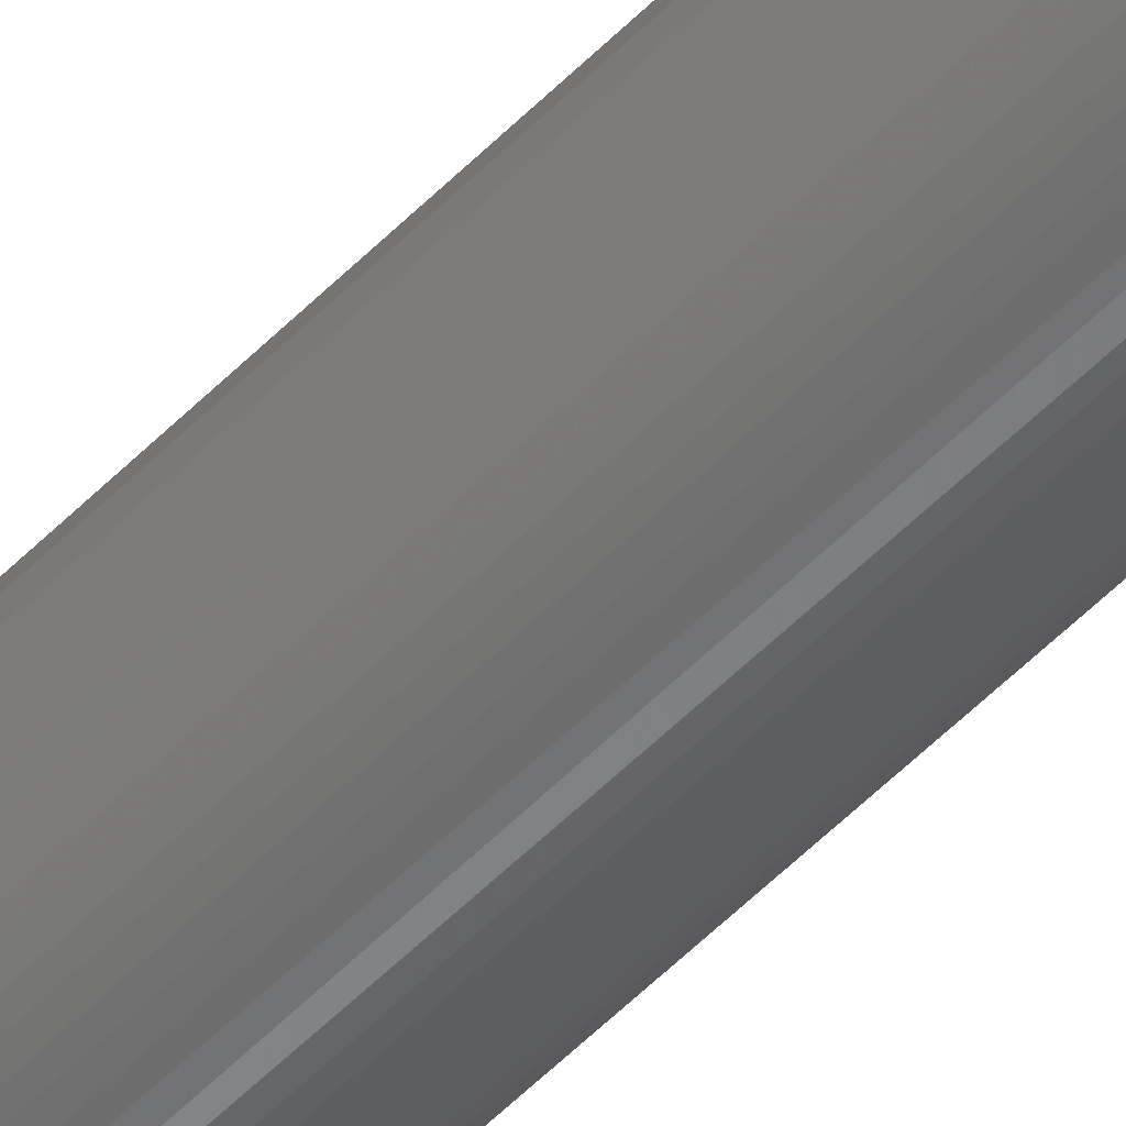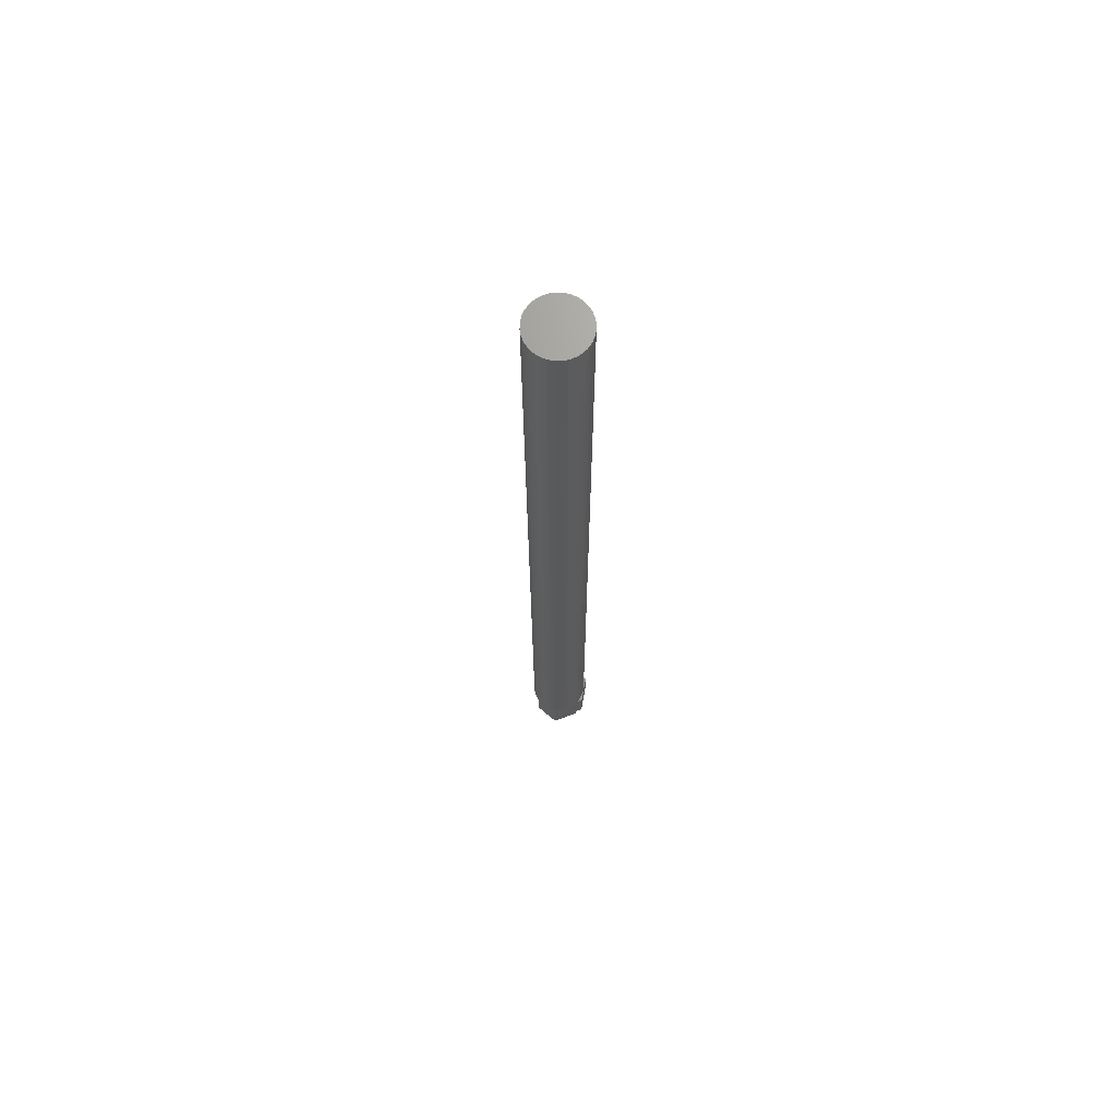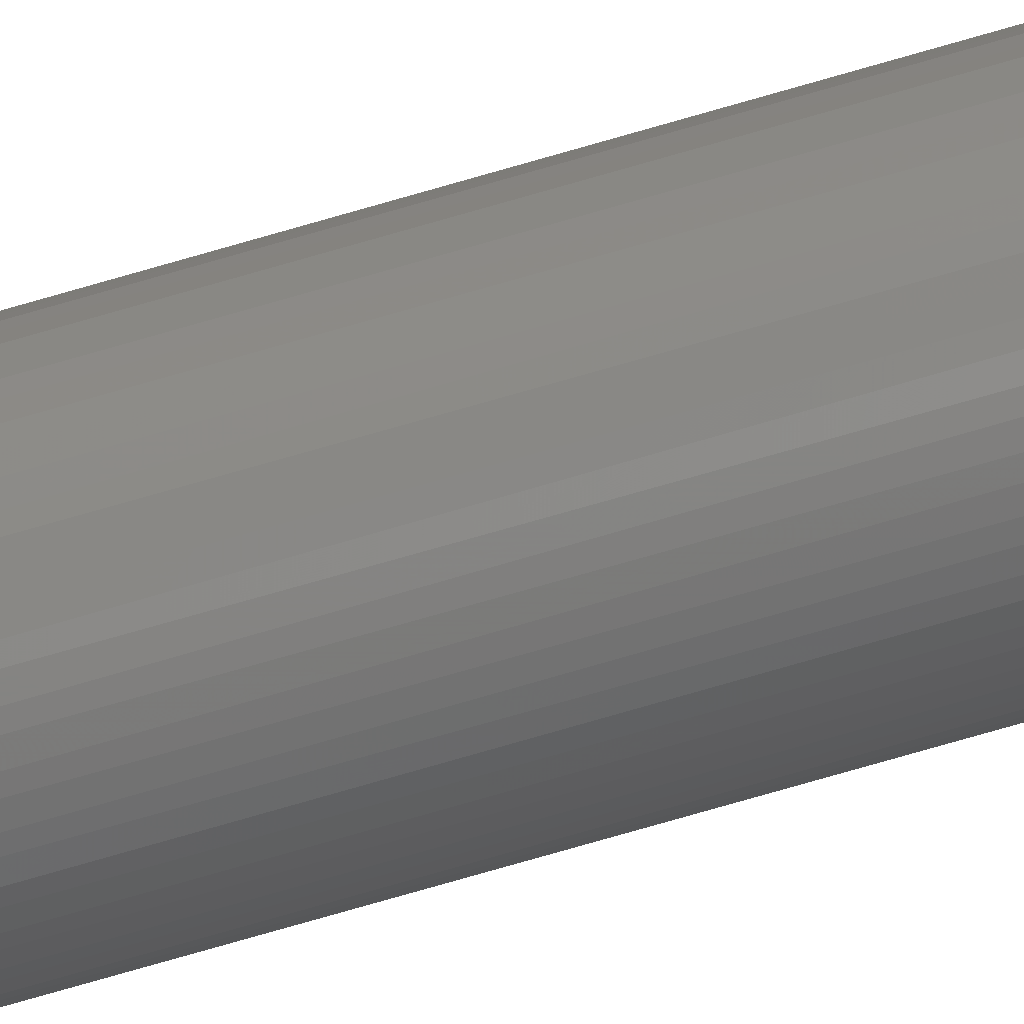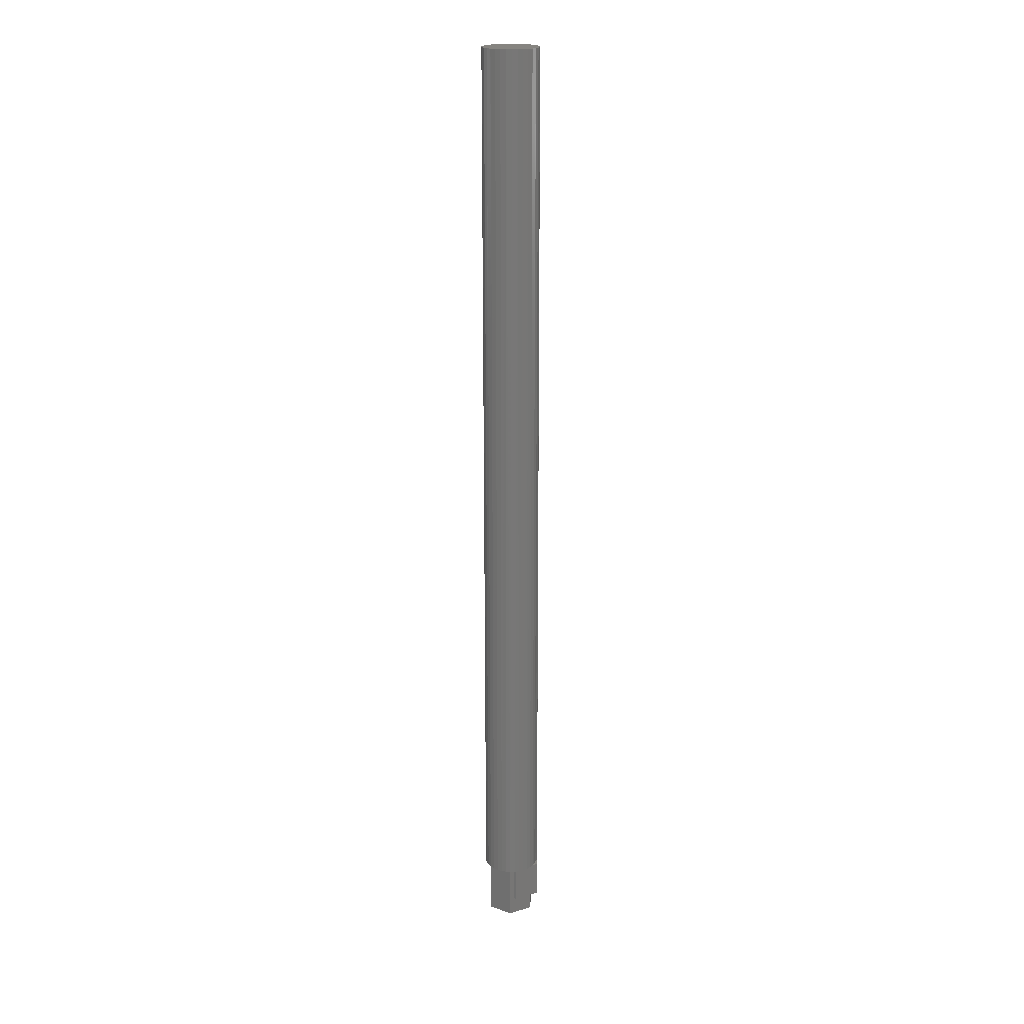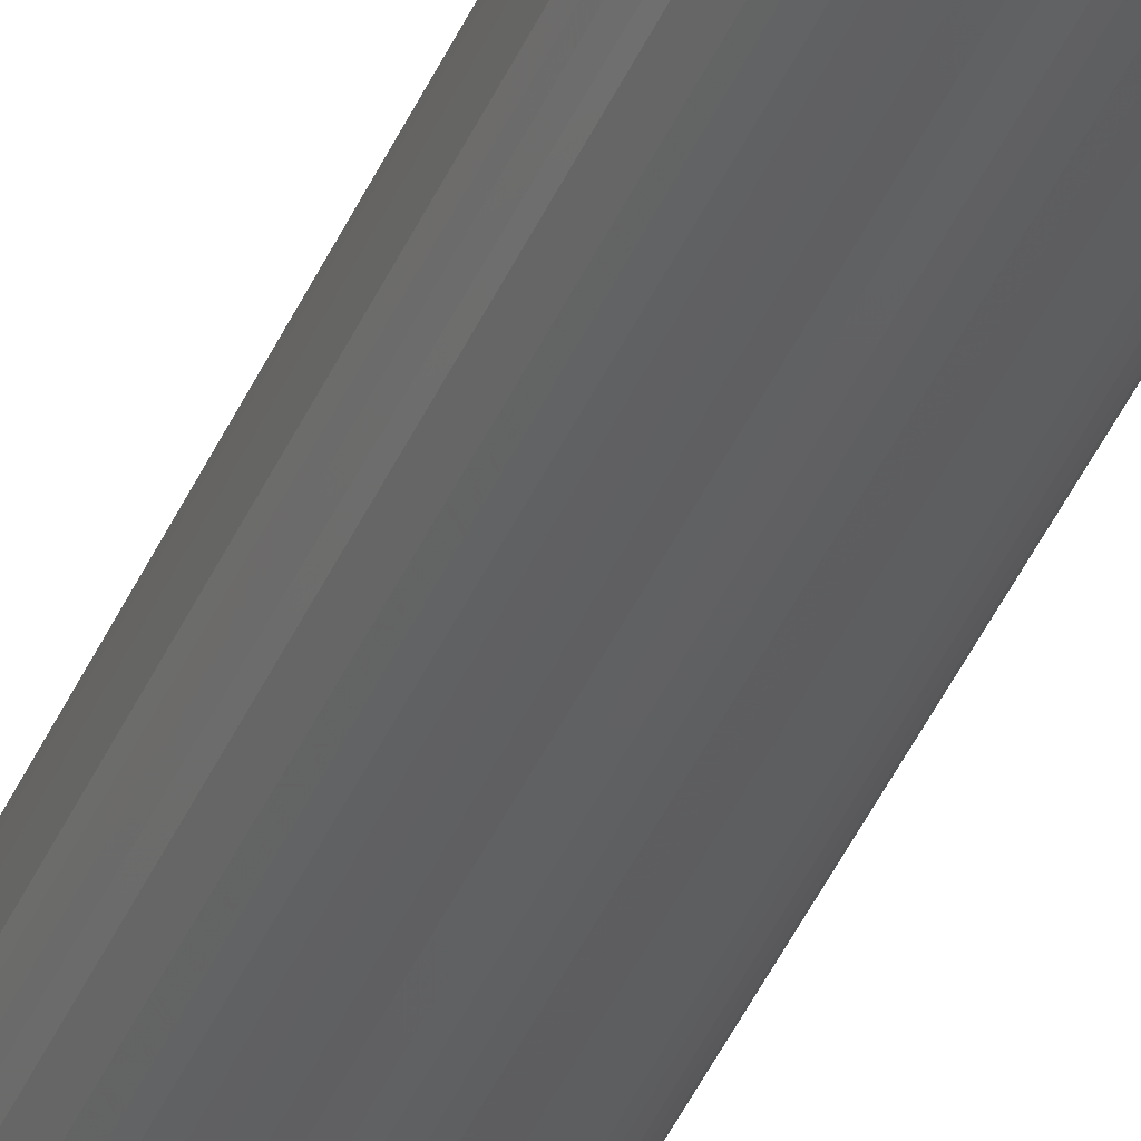
<metadata>
{"format":"stl","ext":"stl","renderer":"f3d","projection":"perspective","resolution":1024,"background":"white","views":[{"elev":-52.7,"azim":-42.5,"up":"+Z"},{"elev":69.1,"azim":-49.7,"up":"+Y"},{"elev":-74.2,"azim":106.2,"up":"+Z"},{"elev":20.2,"azim":-58.2,"up":"+Y"},{"elev":-40.6,"azim":158.5,"up":"+Z"}]}
</metadata>
<code>
# stl→obj: 102 verts, 200 faces
v -0.004004 2.347e-19 0.02338
v -0.0153 9.399e-19 0.01829
v 0.0001583 -2.529e-20 0.02368
v -0.01562 1.393e-18 0.0148
v -0.01827 1.126e-18 0.01536
v -0.01562 1.464e-18 0.01232
v -0.02069 1.277e-18 0.01196
v -0.0185 1.284e-18 0.01069
v -0.00805 4.873e-19 0.02236
v -0.01185 7.249e-19 0.02064
v 0.01015 -6.493e-19 -0.02128
v 0.01387 -8.816e-19 -0.01902
v 0.004235 2.704e-18 -0.01912
v 0.0004112 2.465e-18 -0.02138
v -0.01458 8.954e-19 -0.01885
v -0.01089 6.647e-19 -0.02116
v 0.006078 -3.95e-19 -0.02282
v -0.0185 1.284e-18 -0.01069
v -0.02353 1.454e-18 -0.004336
v -0.02234 1.38e-18 -0.008525
v -0.02041 1.259e-18 -0.01243
v -0.01779 1.096e-18 -0.01591
v -0.02247 1.388e-18 0.008185
v -0.02356 1.456e-18 0.004157
v -0.02393 1.479e-18 -2.9e-18
v -0.006838 4.116e-19 -0.02275
v -0.002561 1.446e-19 -0.02357
v 0.001793 -1.274e-19 -0.0236
v 0.01848 1.896e-18 -0.01066
v 0.01711 -1.084e-18 -0.01611
v 0.01977 -1.25e-18 -0.01266
v 0.02175 -1.374e-18 -0.008783
v 0.004112 3.275e-18 0.0259
v 0.01202 3.475e-18 0.02136
v 0.007948 3.281e-18 0.02222
v 0.004115 3.113e-18 0.02328
v 0.02301 2.552e-18 -0.004472
v 0.02344 2.372e-18 -0.007812
v 0.02344 3.764e-18 0.0148
v 0.02308 3.085e-18 0.004121
v 0.022 3.266e-18 0.008117
v 0.02025 3.39e-18 0.01186
v 0.01787 3.454e-18 0.01525
v 0.01494 3.456e-18 0.01817
v 0.02344 -0.02344 0.0148
v 0.02344 -0.02344 -0.007812
v 0.02344 2.853e-18 5.551e-17
v 0.004112 -0.03125 0.0259
v 0.02022 -0.02975 0.01665
v 0.02194 -0.02803 0.01566
v 0.02305 -0.02586 0.01502
v 0.01562 -0.03125 0.01929
v 0.01687 -0.03115 0.01858
v 0.01806 -0.03086 0.01789
v -0.0185 -0.04688 0.01069
v -0.0185 -0.04688 -0.01069
v 0.0004112 -0.04688 0.02138
v 0.0004112 -0.03125 0.02138
v -0.01562 -0.03125 0.01232
v 0.0004112 -0.04688 -0.02138
v 0.02305 -0.02586 -0.008033
v 0.02194 -0.02803 -0.00867
v 0.02022 -0.02975 -0.009658
v 0.0185 -0.03128 -0.01069
v 0.0185 -0.04688 -0.01069
v -0.01562 -0.03125 0.0148
v -0.01699 0.75 -0.01675
v -0.0134 0.75 -0.01969
v -0.00931 0.75 -0.02188
v -0.004867 0.75 -0.02323
v -0.0002467 0.75 -0.02368
v 0.004374 0.75 -0.02323
v 0.008817 0.75 -0.02188
v 0.01291 0.75 -0.01969
v 0.0165 0.75 -0.01675
v -0.02393 0.75 -2.9e-18
v -0.02348 0.75 -0.004621
v -0.02213 0.75 -0.009064
v -0.01994 0.75 -0.01316
v 0.02344 0.75 2.9e-18
v 0.02298 0.75 -0.004621
v 0.02163 0.75 -0.009064
v 0.01945 0.75 -0.01316
v 0.02163 0.75 0.009064
v 0.01945 0.75 0.01316
v 0.0165 0.75 0.01675
v 0.01291 0.75 0.01969
v -0.00931 0.75 0.02188
v -0.0134 0.75 0.01969
v -0.01699 0.75 0.01675
v -0.01994 0.75 0.01316
v -0.02213 0.75 0.009064
v 0.008817 0.75 0.02188
v 0.02298 0.75 0.004621
v 0.004374 0.75 0.02323
v -0.0002467 0.75 0.02368
v -0.004867 0.75 0.02323
v -0.02348 0.75 0.004621
v 0.0185 -0.0307 0.01069
v 0.0185 -0.04688 0.01069
v 0.01648 -0.0312 0.01188
v 0.01562 -0.03125 0.01239
f 1 2 3
f 2 4 3
f 2 5 4
f 5 6 4
f 5 7 6
f 7 8 6
f 2 1 9
f 9 10 2
f 11 12 13
f 14 15 16
f 14 16 17
f 14 17 11
f 14 11 13
f 18 19 20
f 18 20 21
f 18 21 22
f 18 22 15
f 18 15 14
f 8 7 23
f 8 23 24
f 8 24 25
f 8 25 19
f 8 19 18
f 16 26 27
f 16 27 28
f 16 28 17
f 29 13 12
f 29 12 30
f 29 30 31
f 29 31 32
f 33 34 35
f 33 35 36
f 33 36 3
f 37 38 32
f 39 40 41
f 39 41 42
f 39 42 43
f 39 43 44
f 39 44 34
f 45 46 38
f 45 38 37
f 45 37 47
f 45 47 40
f 45 40 39
f 45 39 34
f 48 49 50
f 48 50 51
f 48 51 45
f 48 45 34
f 48 34 33
f 49 48 52
f 49 52 53
f 49 53 54
f 8 18 55
f 55 18 56
f 55 57 58
f 55 58 59
f 55 59 6
f 55 6 8
f 18 14 56
f 56 14 60
f 32 38 46
f 29 32 46
f 29 46 61
f 29 61 62
f 29 62 63
f 29 63 64
f 60 64 65
f 60 14 64
f 13 64 14
f 13 29 64
f 4 6 66
f 66 6 59
f 33 66 48
f 33 3 66
f 66 3 4
f 67 68 15
f 16 15 68
f 68 69 16
f 26 16 69
f 69 70 26
f 27 26 70
f 70 71 27
f 27 71 28
f 28 71 72
f 28 72 17
f 17 72 73
f 17 73 11
f 11 73 74
f 11 74 12
f 12 74 75
f 25 76 19
f 19 76 77
f 19 77 20
f 20 77 78
f 20 78 21
f 21 78 79
f 21 79 22
f 22 79 67
f 22 67 15
f 80 47 81
f 81 47 37
f 81 37 82
f 82 37 32
f 82 32 83
f 83 32 31
f 83 31 75
f 75 31 30
f 75 30 12
f 84 85 42
f 43 42 85
f 85 86 43
f 44 43 86
f 86 87 44
f 88 89 10
f 2 10 89
f 89 90 2
f 2 90 5
f 5 90 91
f 5 91 7
f 7 91 92
f 34 44 87
f 34 87 93
f 34 93 35
f 47 80 40
f 40 80 94
f 40 94 41
f 41 94 84
f 41 84 42
f 35 93 36
f 36 93 95
f 36 95 3
f 3 95 96
f 3 96 1
f 1 96 97
f 1 97 9
f 9 97 88
f 9 88 10
f 76 25 98
f 98 25 24
f 98 24 92
f 92 24 23
f 92 23 7
f 96 95 93
f 97 96 93
f 97 93 88
f 88 93 87
f 88 87 89
f 89 87 86
f 89 86 90
f 90 86 85
f 90 85 91
f 91 85 84
f 91 84 92
f 92 84 94
f 92 94 98
f 77 82 78
f 78 82 83
f 78 83 79
f 79 83 75
f 79 75 67
f 67 75 74
f 67 74 68
f 68 74 73
f 68 73 69
f 69 73 72
f 69 72 71
f 69 71 70
f 98 94 76
f 76 94 80
f 76 80 77
f 77 80 81
f 77 81 82
f 64 99 65
f 65 99 100
f 57 100 99
f 57 99 101
f 57 101 102
f 57 102 58
f 52 58 102
f 52 48 58
f 66 58 48
f 66 59 58
f 99 64 63
f 99 63 49
f 99 49 54
f 99 54 53
f 99 53 52
f 99 52 102
f 99 102 101
f 46 45 61
f 61 45 51
f 61 51 62
f 62 51 50
f 62 50 63
f 63 50 49
f 56 60 65
f 56 65 55
f 55 65 100
f 55 100 57

</code>
